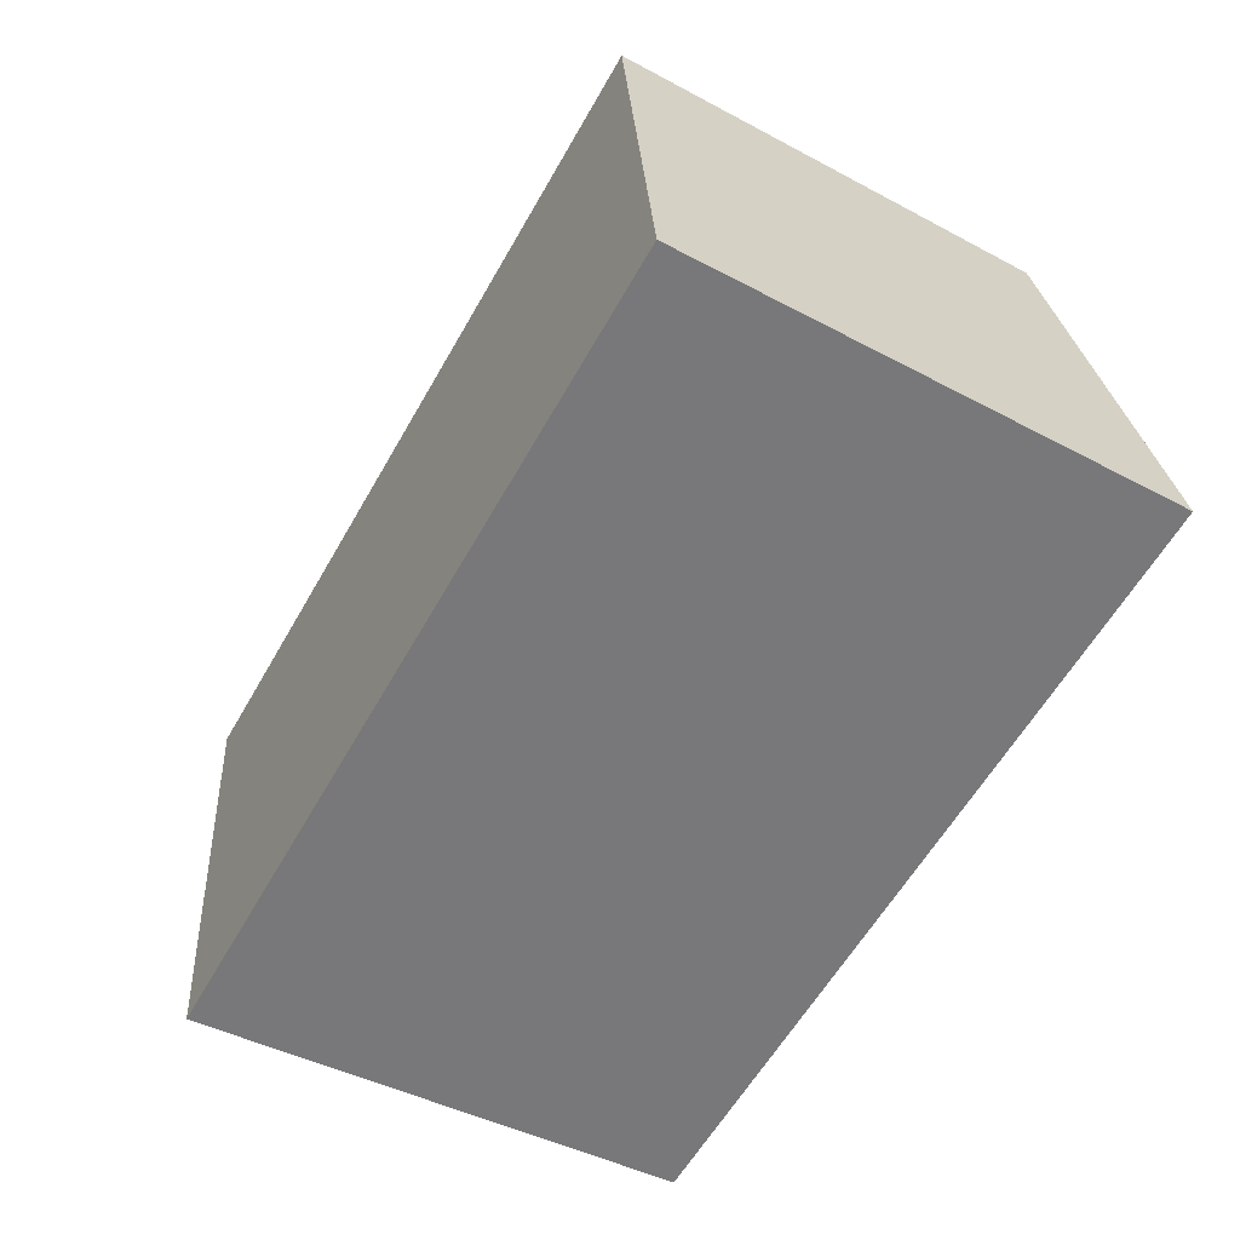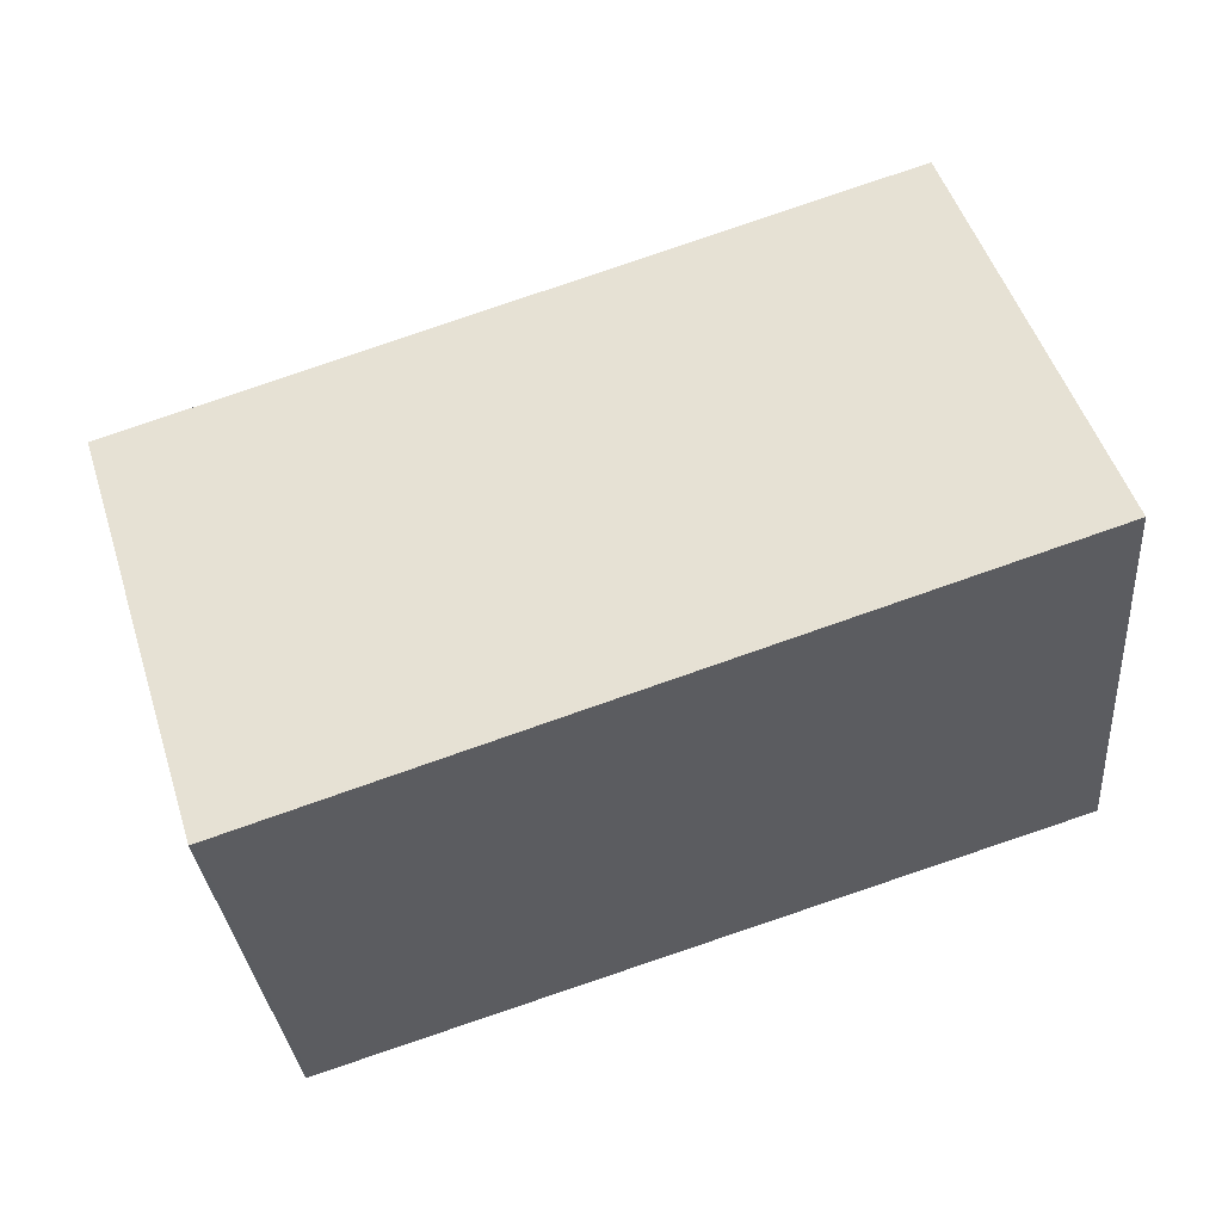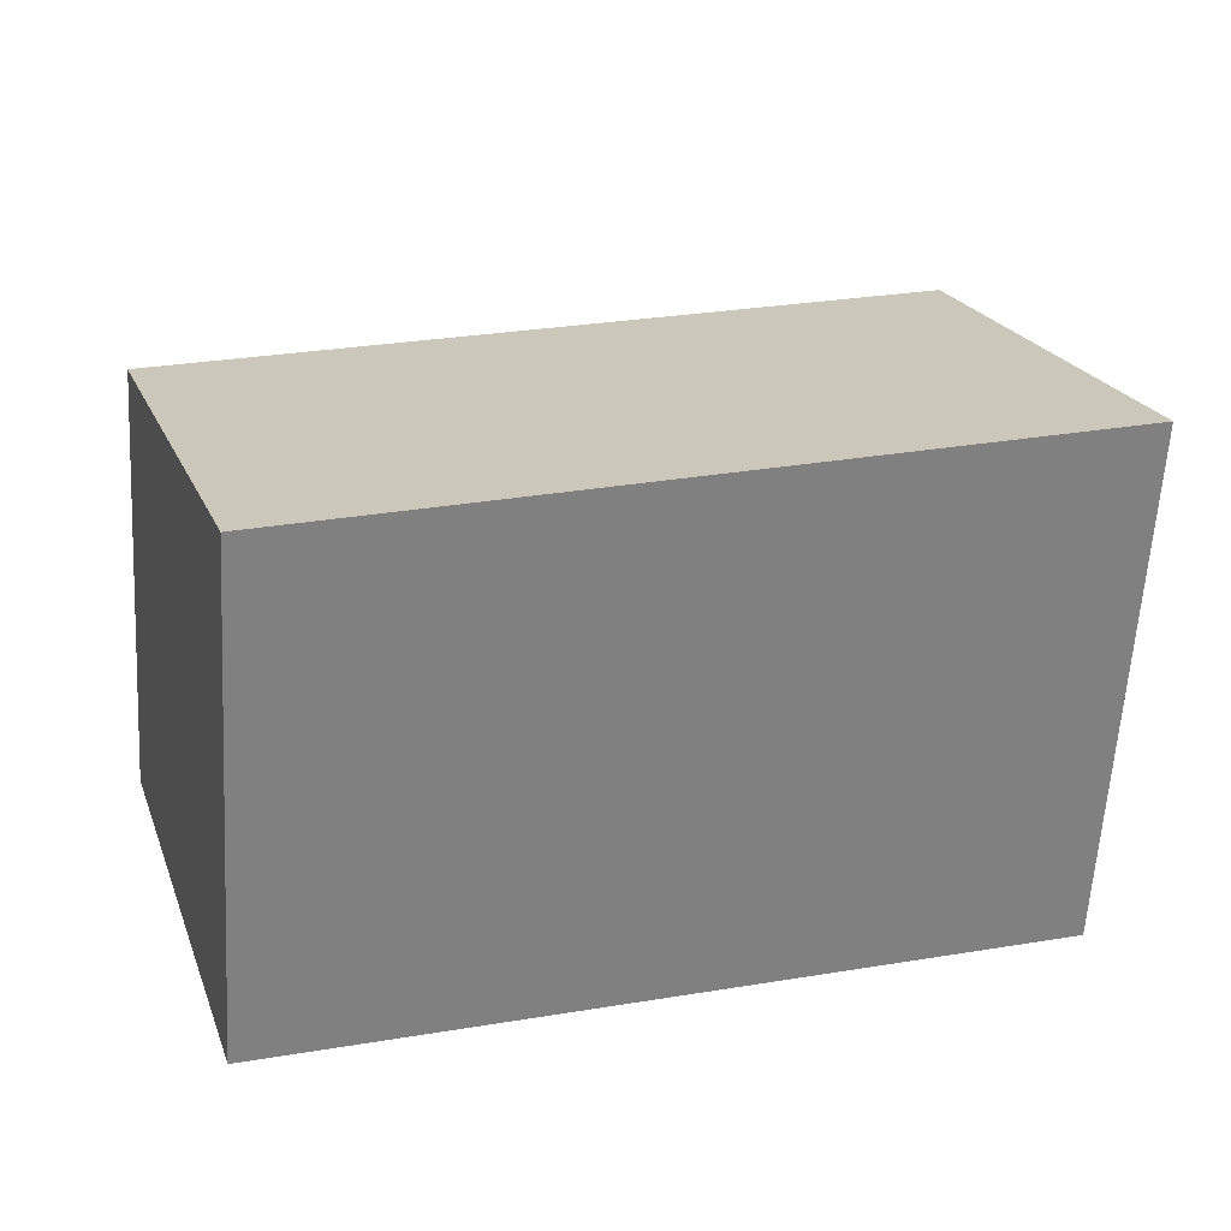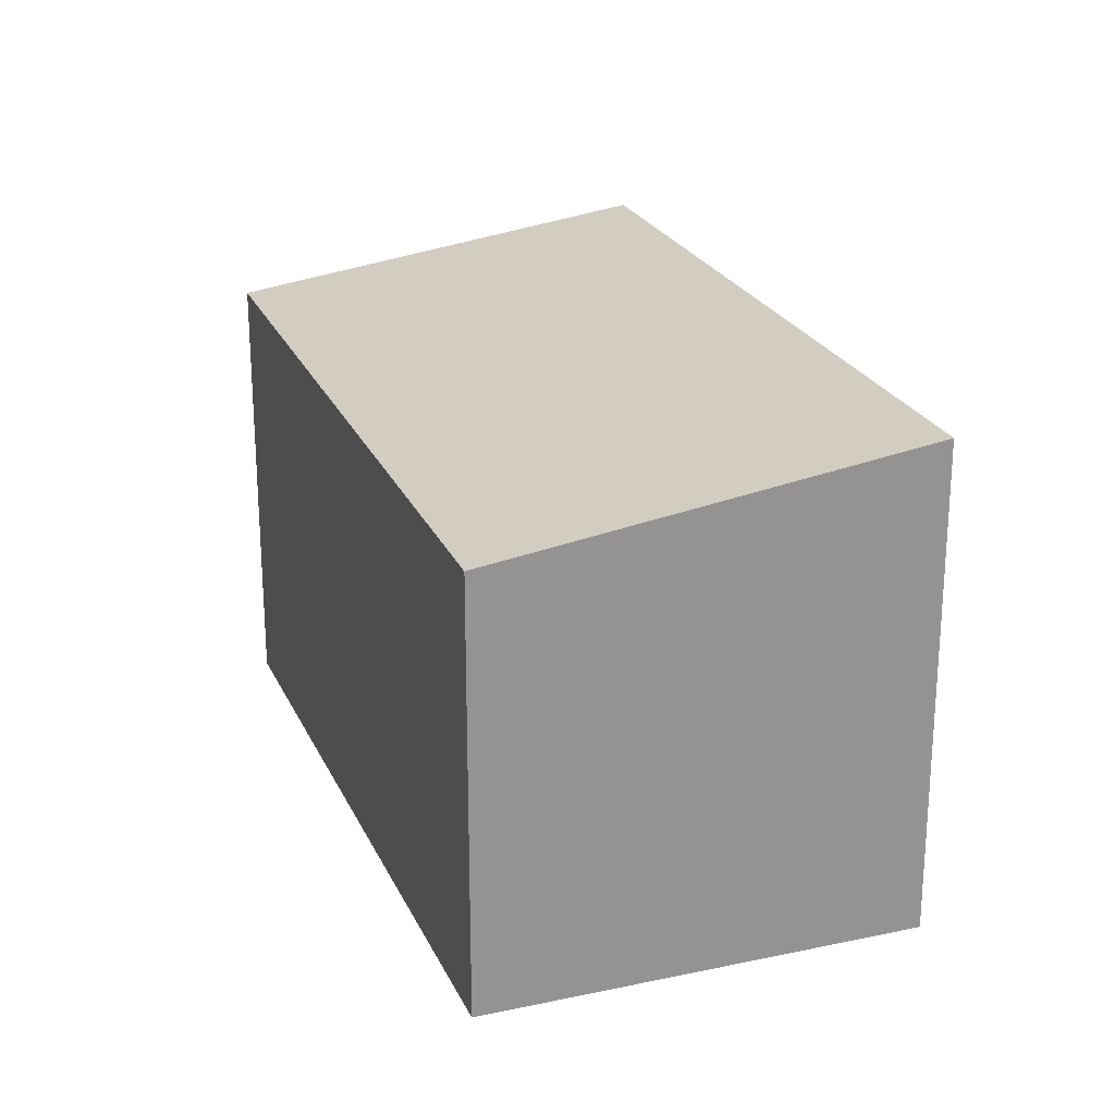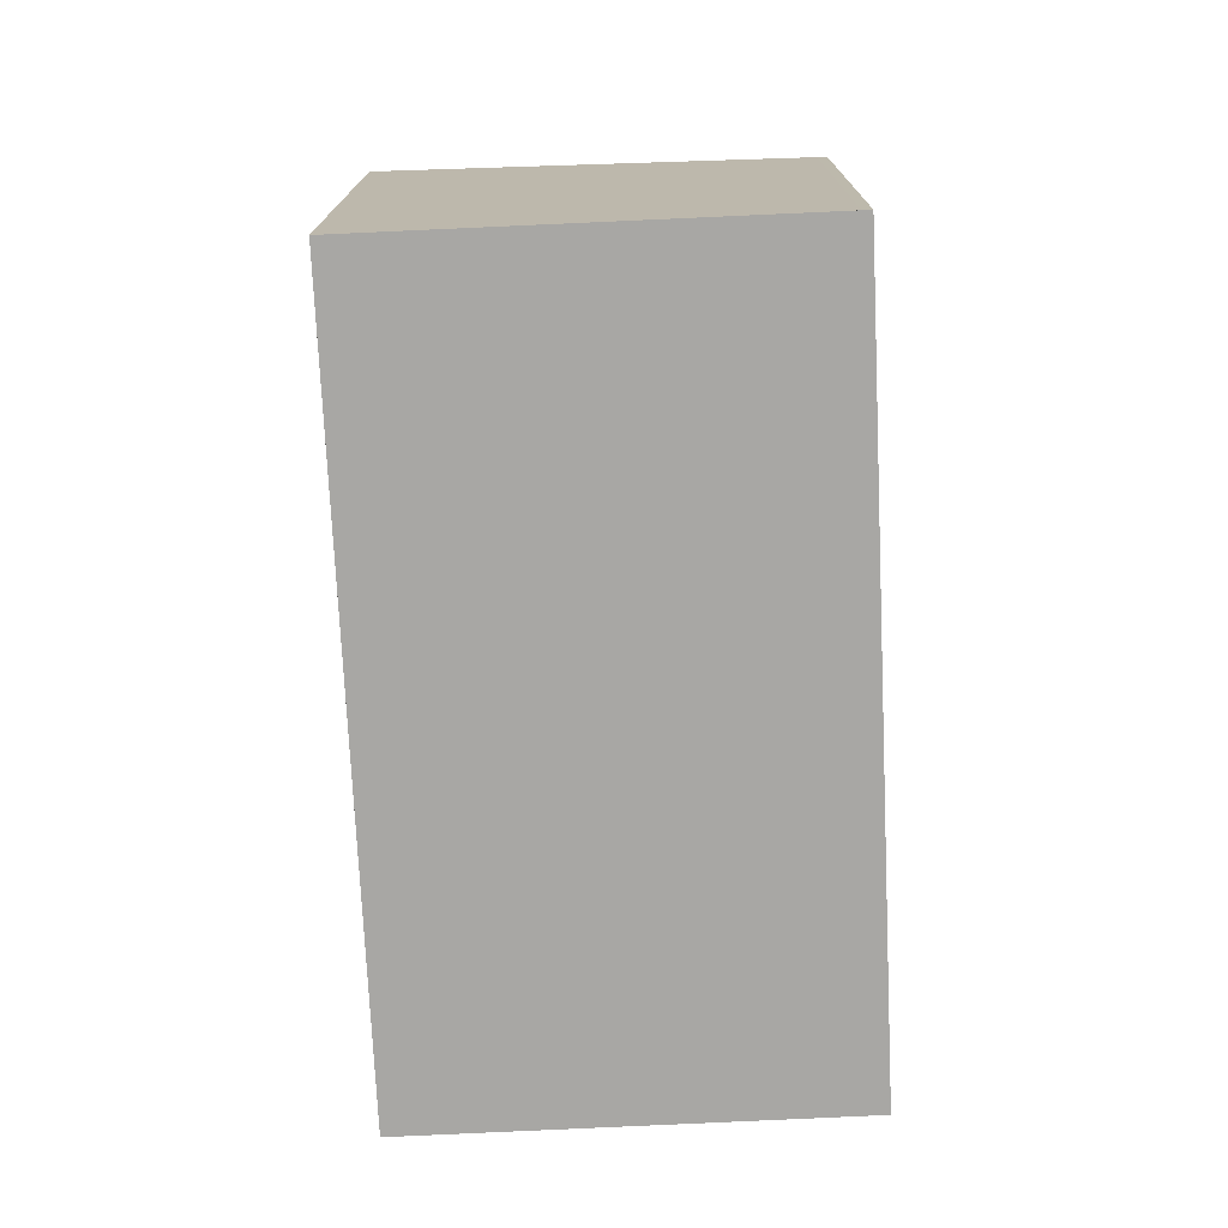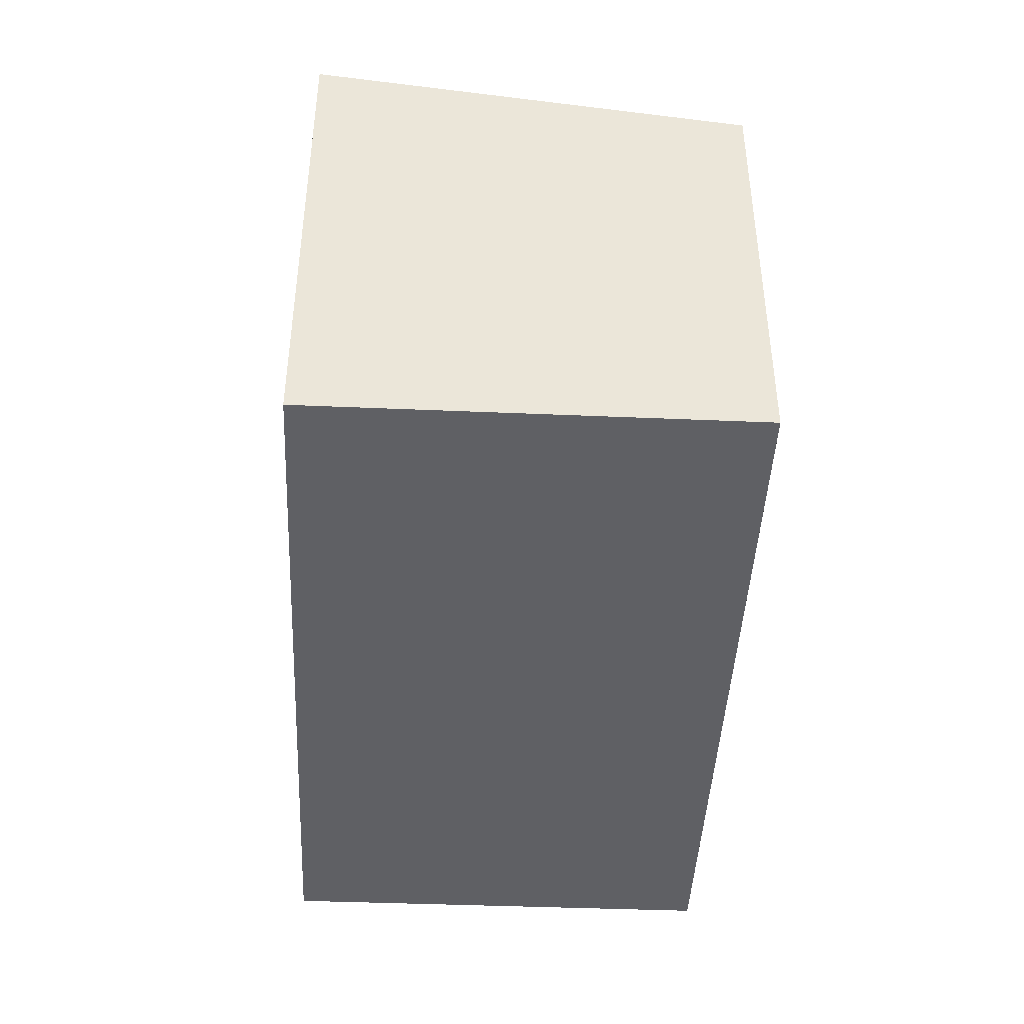
<metadata>
{"format":"obj","ext":"obj","renderer":"f3d","projection":"perspective","resolution":1024,"background":"white","views":[{"elev":-41.8,"azim":56.9,"up":"+Y"},{"elev":-31.0,"azim":4.8,"up":"+Y"},{"elev":-61.4,"azim":-3.4,"up":"+Y"},{"elev":22.6,"azim":-91.8,"up":"+Z"},{"elev":-74.6,"azim":110.8,"up":"+Z"},{"elev":-44.1,"azim":105.4,"up":"+Z"}]}
</metadata>
<code>
v -1267 -1015 2.091
v -1263 -1013 2.201
v -1263 -1016 2.499
v -1266 -1017 2.389
v -1263 -1013 2.2
v -1263 -1016 2.498
v -1263 -1016 2.496
v -1263 -1015 2.498
v -1266 -1017 2.388
v -1263 -1013 2.207
v -1263 -1013 2.206
v -1267 -1015 2.098
v -1267 -1015 2.098
v -1266 -1017 2.388
v -1267 -1015 2.092
v -1266 -1017 2.39
v -1267 -1015 2.092
v -1267 -1015 2.091
v -1267 -1015 0
v -1267 -1015 0
v -1263 -1013 2.207
v -1263 -1013 2.201
v -1263 -1013 0
v -1263 -1013 0
v -1263 -1016 2.498
v -1263 -1016 2.499
v -1263 -1016 0
v -1263 -1016 0
v -1266 -1017 2.388
v -1266 -1017 2.389
v -1266 -1017 0
v -1266 -1017 -4.441e-16
v -1263 -1013 2.201
v -1263 -1013 2.2
v -1263 -1013 0
v -1263 -1013 0
v -1266 -1017 2.39
v -1263 -1016 2.498
v -1263 -1016 0
v -1266 -1017 0
v -1263 -1016 2.499
v -1263 -1015 2.498
v -1263 -1015 0
v -1263 -1016 0
v -1267 -1015 2.098
v -1266 -1017 2.388
v -1266 -1017 -4.441e-16
v -1267 -1015 -4.441e-16
v -1263 -1015 2.498
v -1263 -1013 2.207
v -1263 -1013 0
v -1263 -1015 0
v -1267 -1015 2.091
v -1267 -1015 2.098
v -1267 -1015 -4.441e-16
v -1267 -1015 0
v -1263 -1013 2.2
v -1267 -1015 2.092
v -1267 -1015 0
v -1263 -1013 0
v -1266 -1017 2.389
v -1266 -1017 2.39
v -1266 -1017 0
v -1266 -1017 0
v -1267 -1015 0
v -1263 -1013 0
v -1263 -1016 0
v -1266 -1017 0
f 16 4 9 14
f 8 3 6 7
f 11 5 2 10
f 13 12 1 15
f 10 8 7 11
f 14 9 12 13
f 13 11 7 14
f 15 5 11 13
f 14 7 6 16
f 18 19 20 17
f 22 23 24 21
f 26 27 28 25
f 30 31 32 29
f 34 35 36 33
f 38 39 40 37
f 42 43 44 41
f 46 47 48 45
f 50 51 52 49
f 54 55 56 53
f 58 59 60 57
f 62 63 64 61
f 66 67 68 65

</code>
